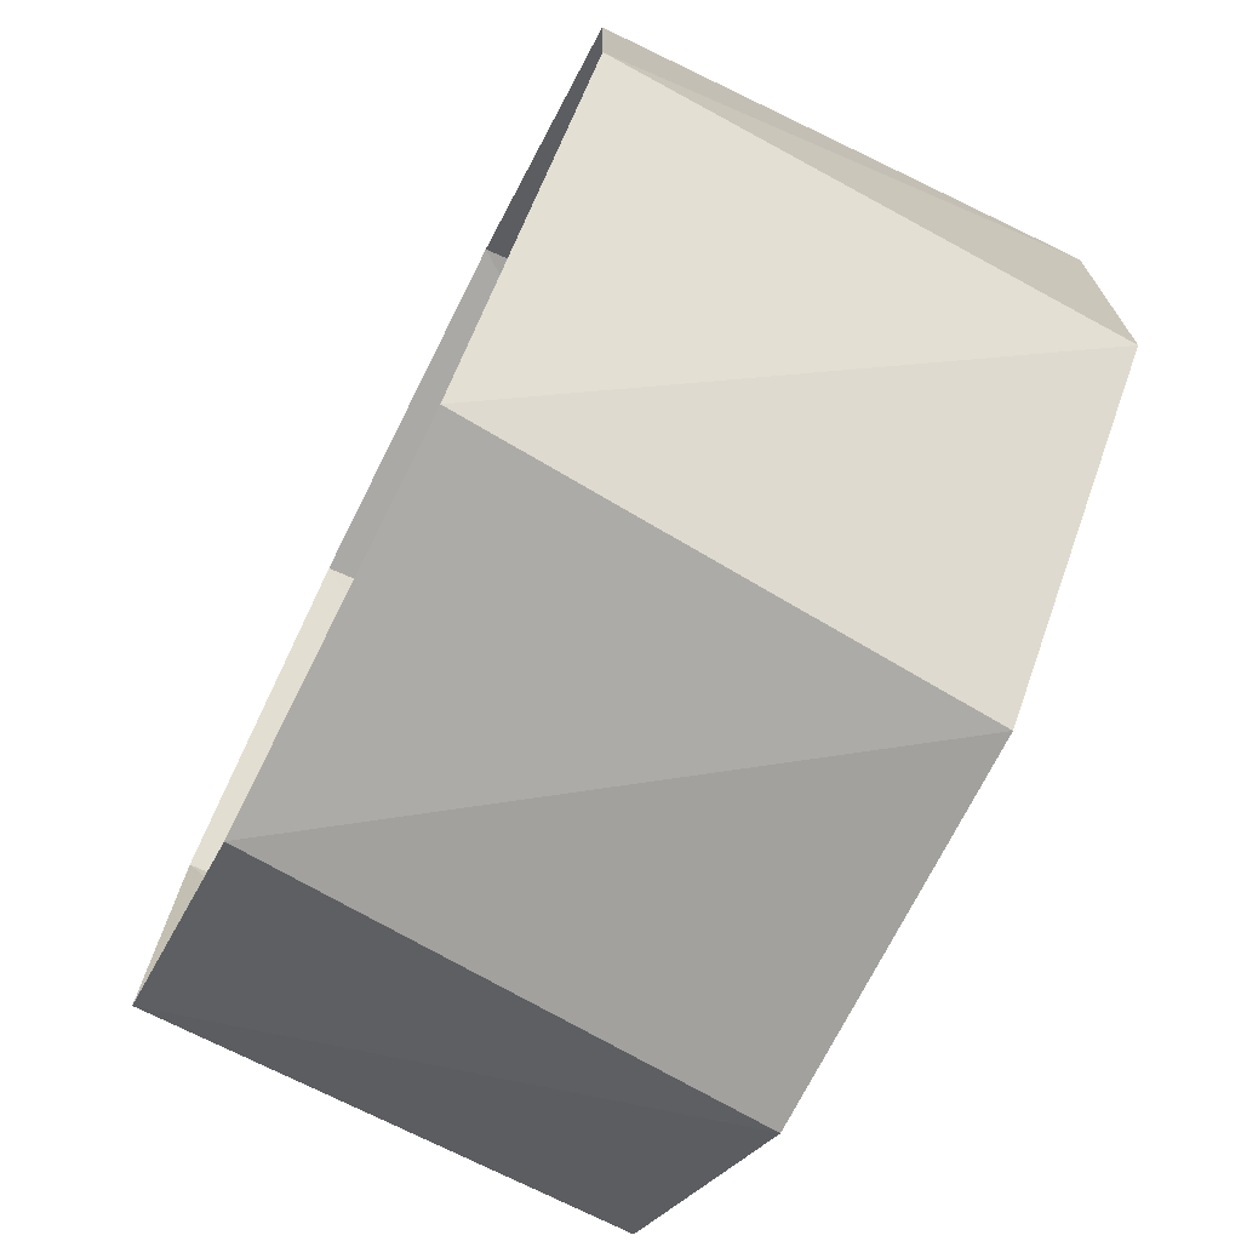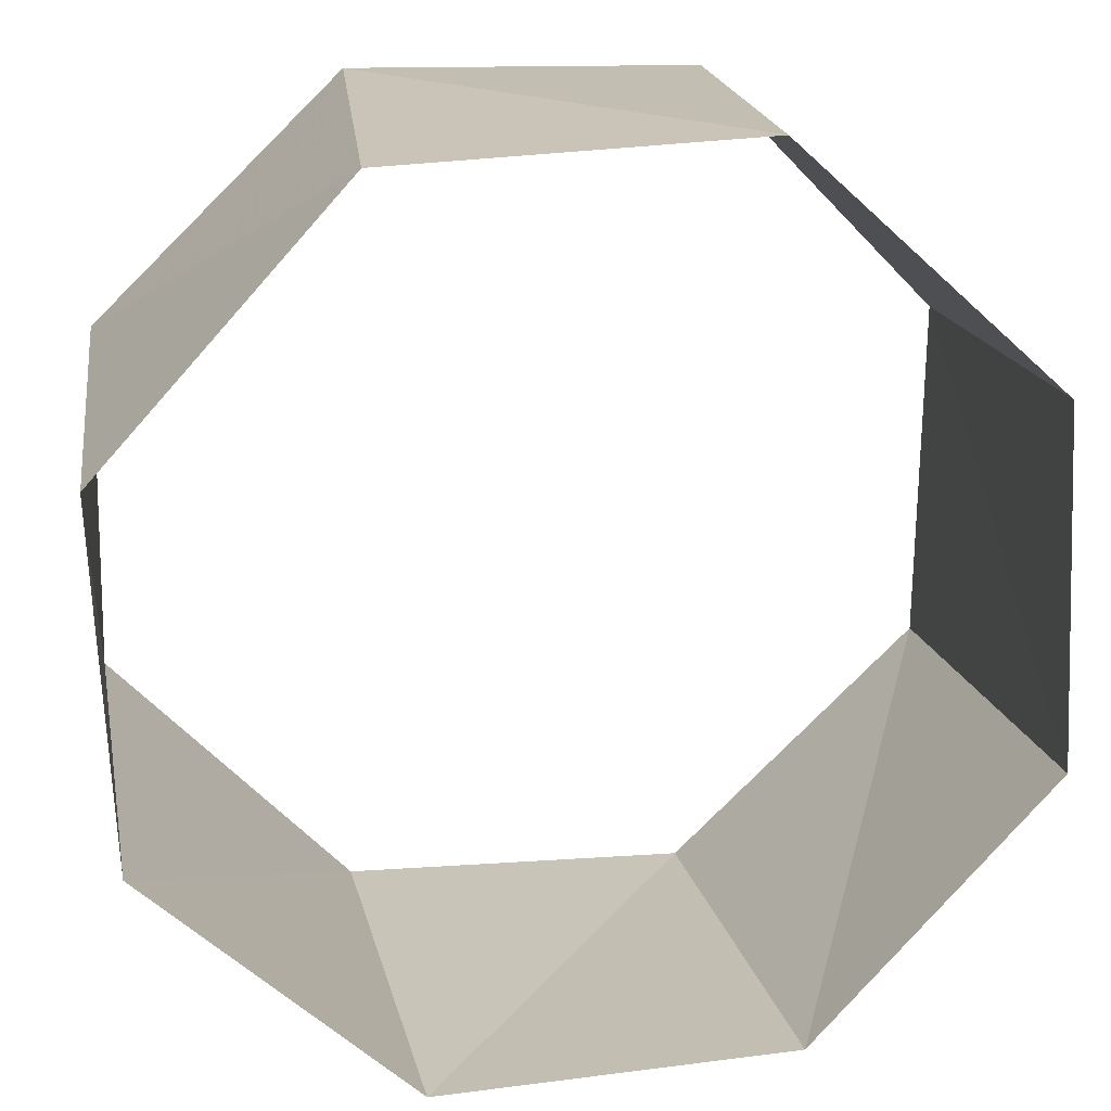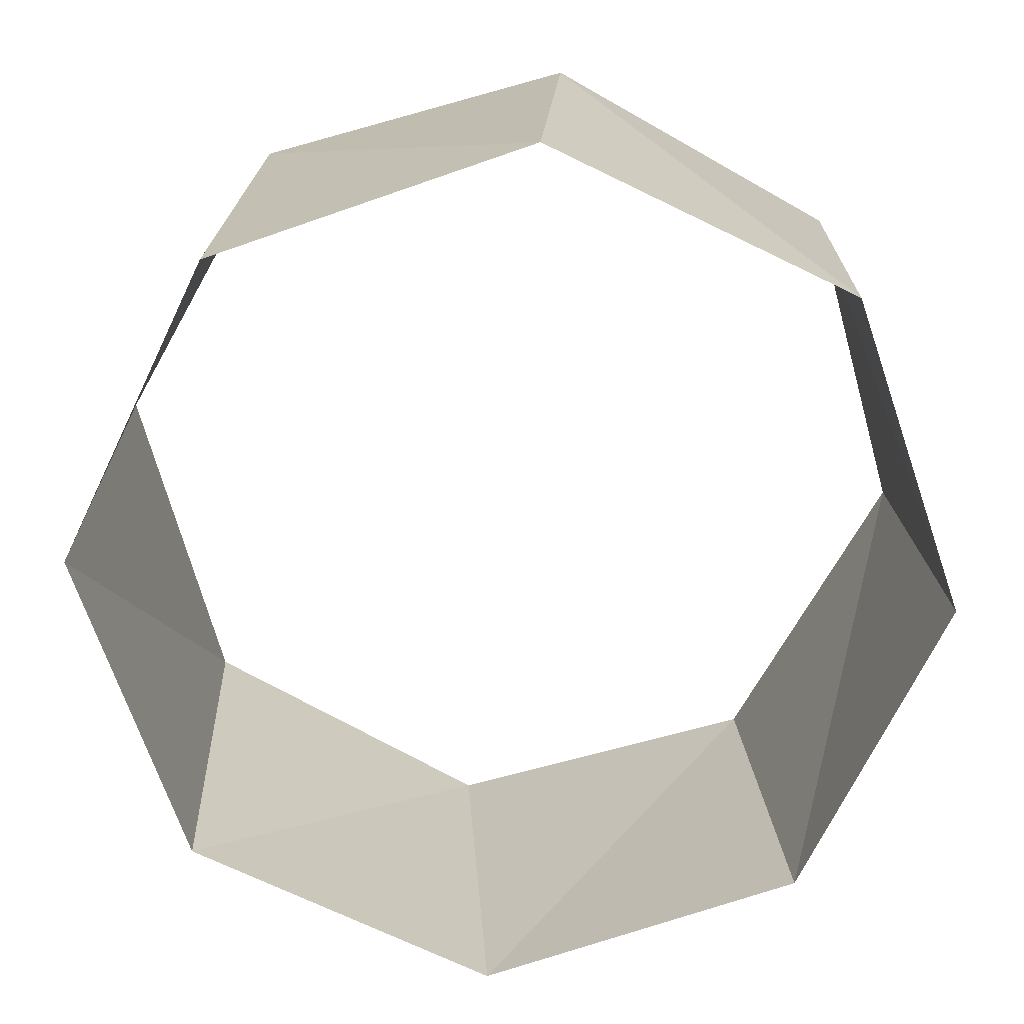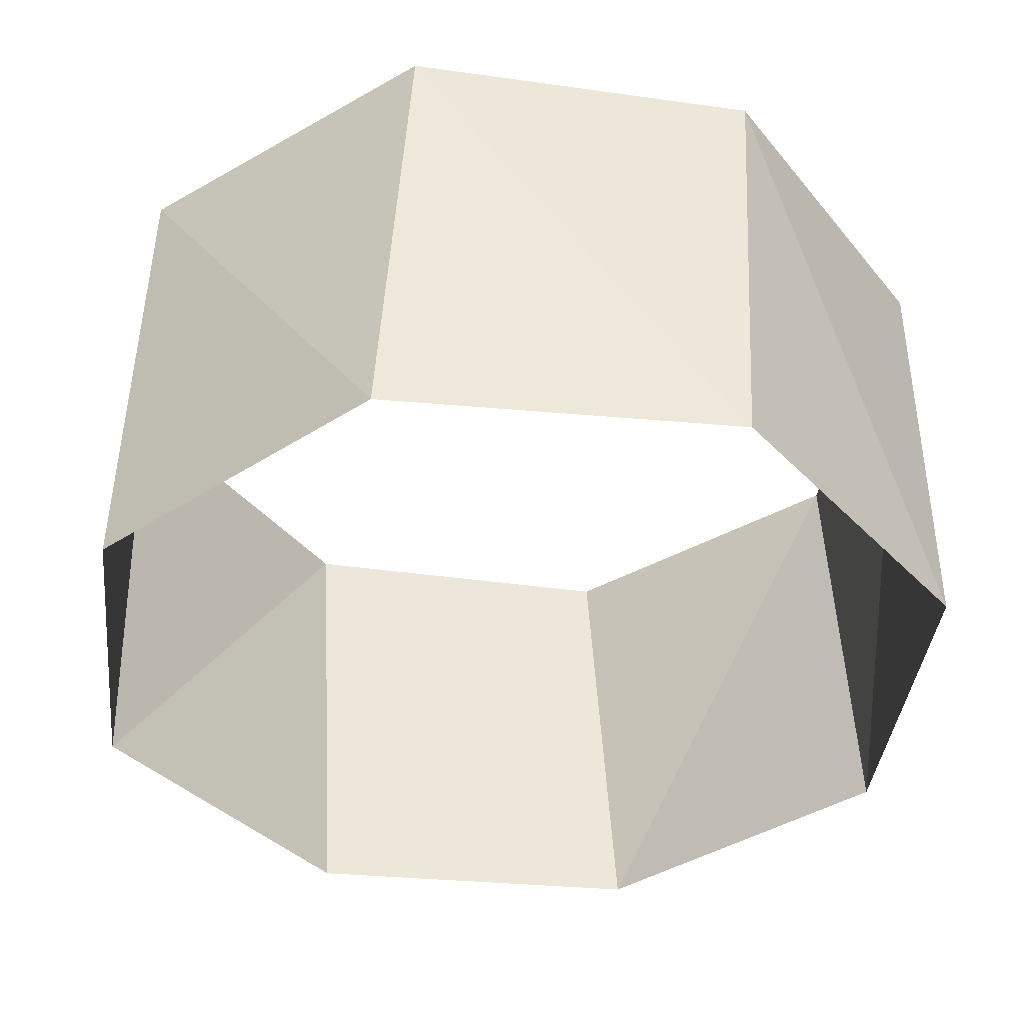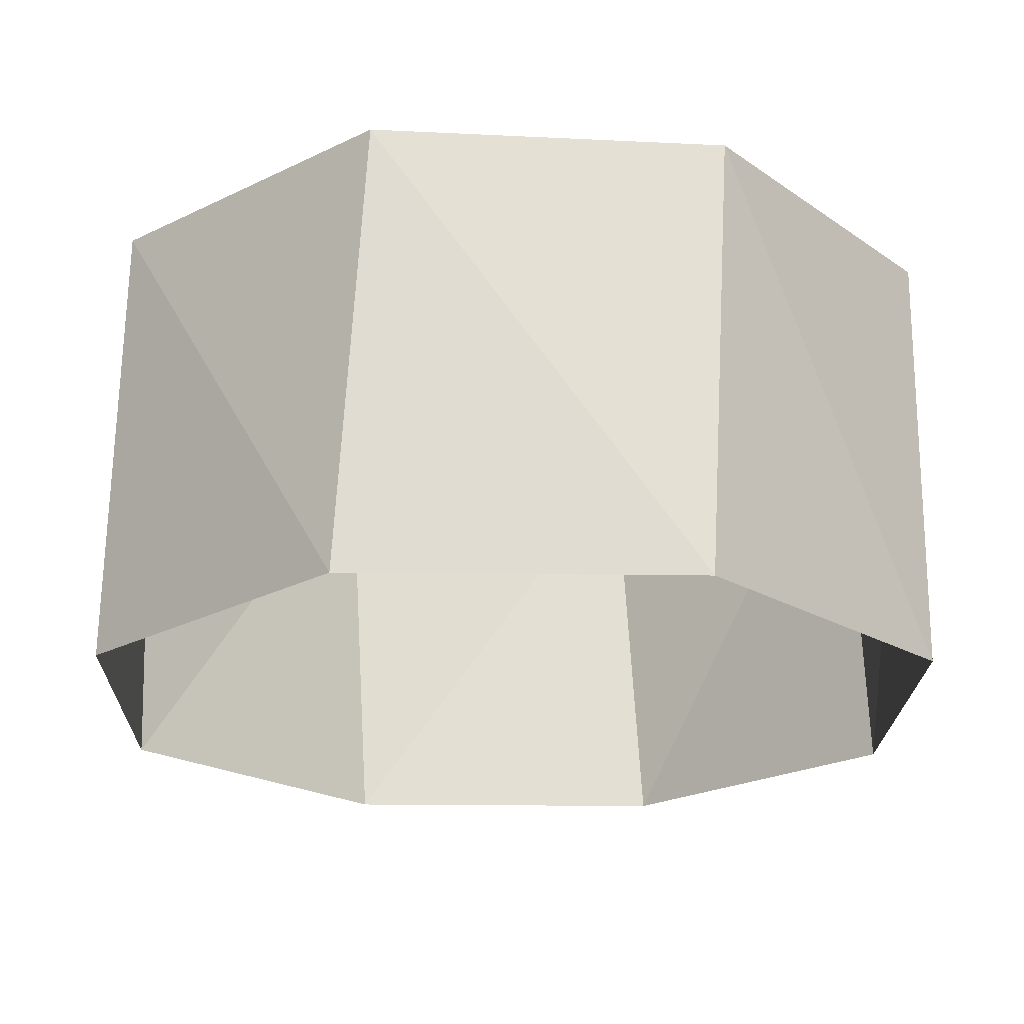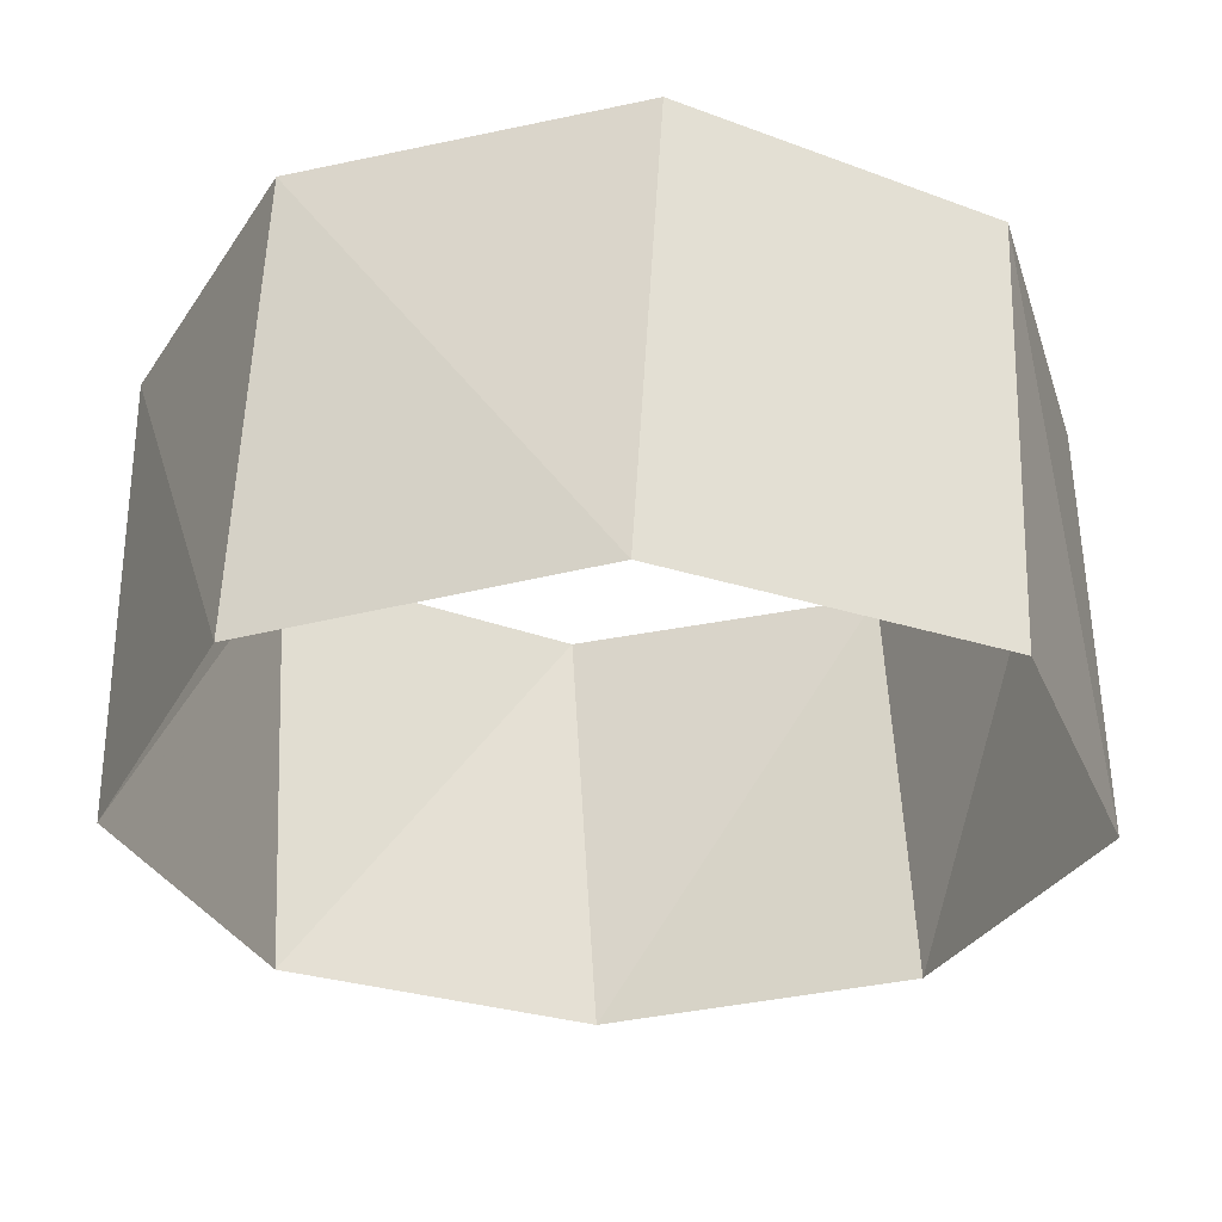
<metadata>
{"format":"obj","ext":"obj","renderer":"f3d","projection":"perspective","resolution":1024,"background":"white","views":[{"elev":-75.0,"azim":63.3,"up":"+Y"},{"elev":18.8,"azim":170.6,"up":"+Y"},{"elev":-70.4,"azim":106.4,"up":"+Z"},{"elev":-39.4,"azim":-144.0,"up":"+Z"},{"elev":-21.7,"azim":86.0,"up":"+Z"},{"elev":-30.9,"azim":-117.1,"up":"+Z"}]}
</metadata>
<code>
v -0.4258 -0.9048 68
v 0.3387 -0.9409 68
v 0.9048 -0.4258 68
v 0.9409 0.3387 68
v 0.4258 0.9048 68
v -0.3387 0.9409 68
v -0.9048 0.4258 68
v -0.9409 -0.3387 68
v -0.3681 -0.9298 69
v 0.3971 -0.9178 69
v 0.9298 -0.3681 69
v 0.9178 0.3971 69
v 0.3681 0.9298 69
v -0.3971 0.9178 69
v -0.9298 0.3681 69
v -0.9178 -0.3971 69
f 16 8 15
f 8 15 7
f 15 7 14
f 7 14 6
f 14 6 13
f 6 13 5
f 13 5 12
f 5 12 4
f 12 4 11
f 4 11 3
f 11 3 10
f 3 10 2
f 10 2 9
f 2 9 1
f 9 1 16
f 1 16 8

</code>
